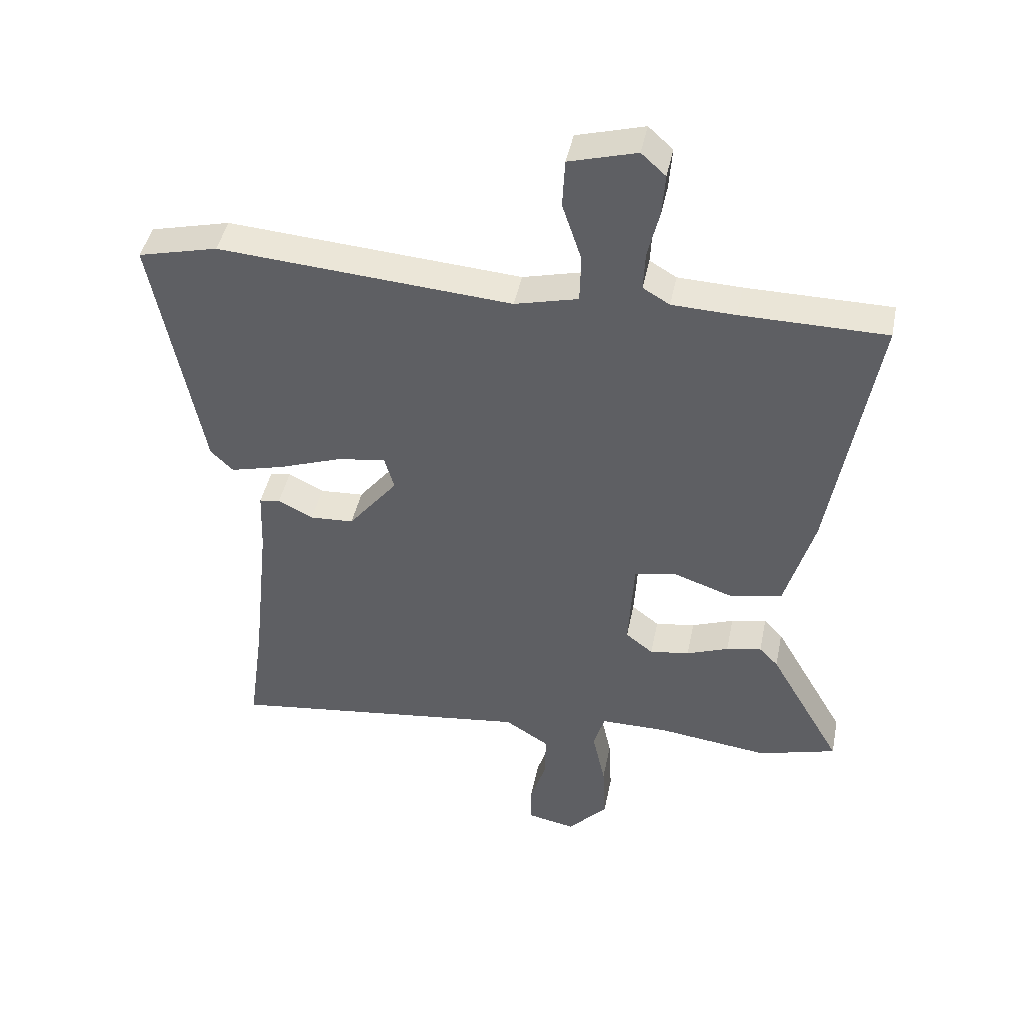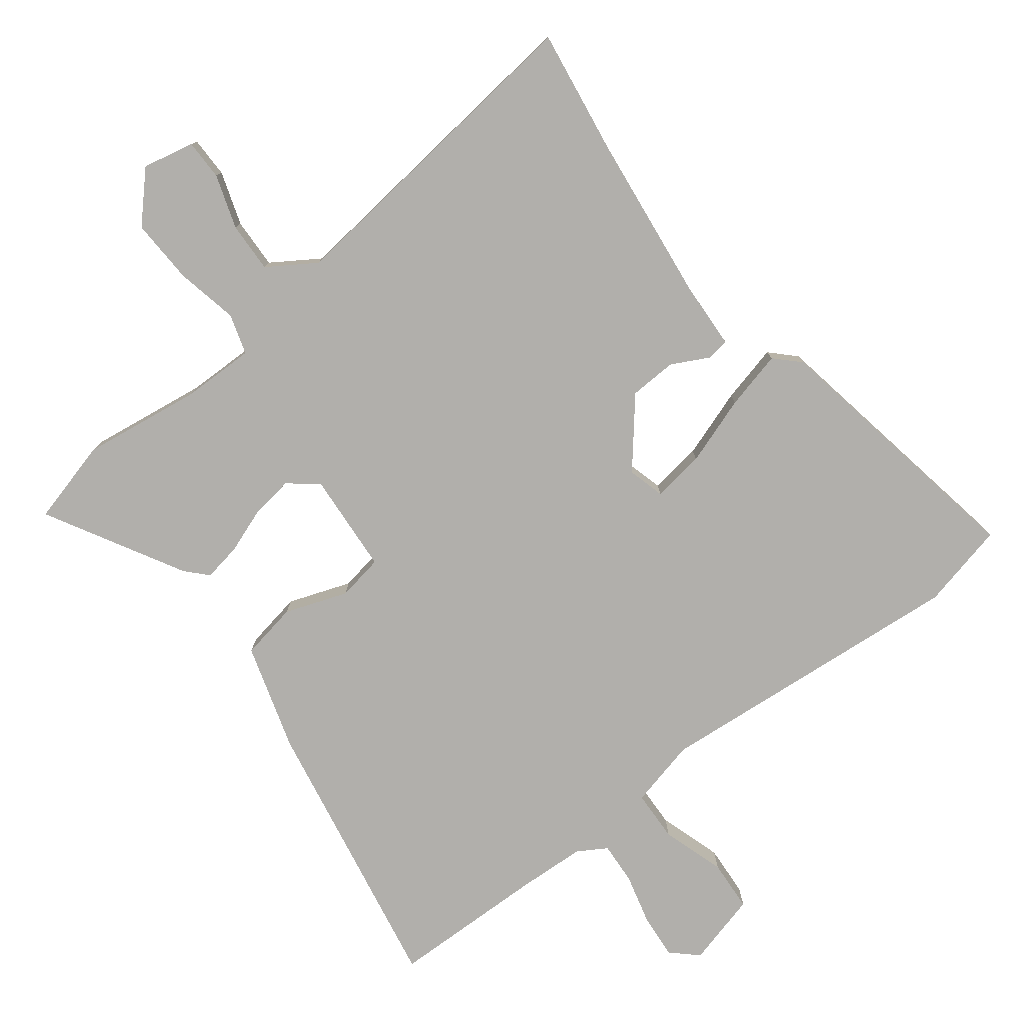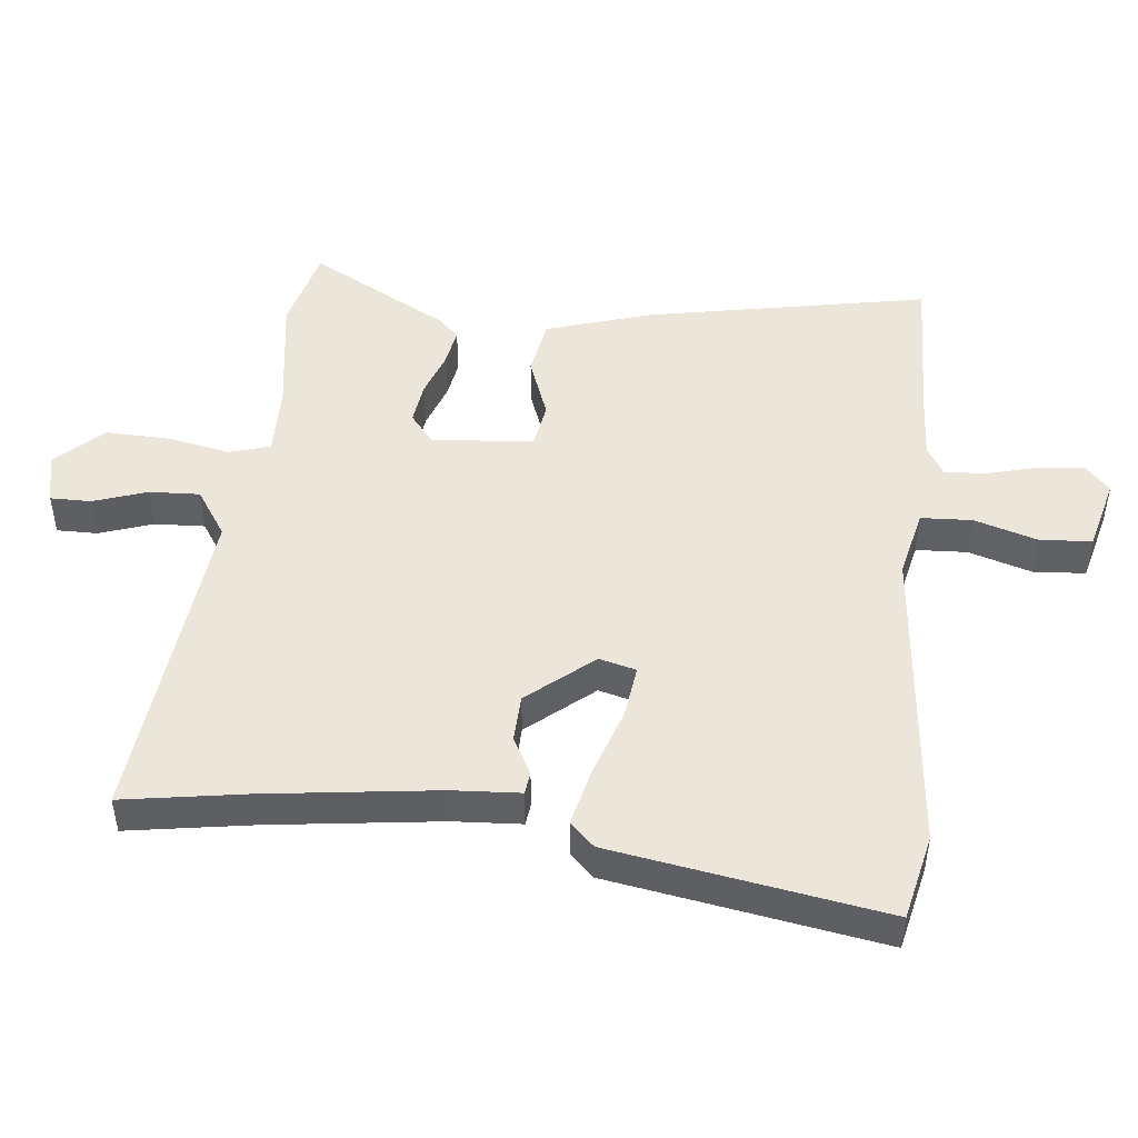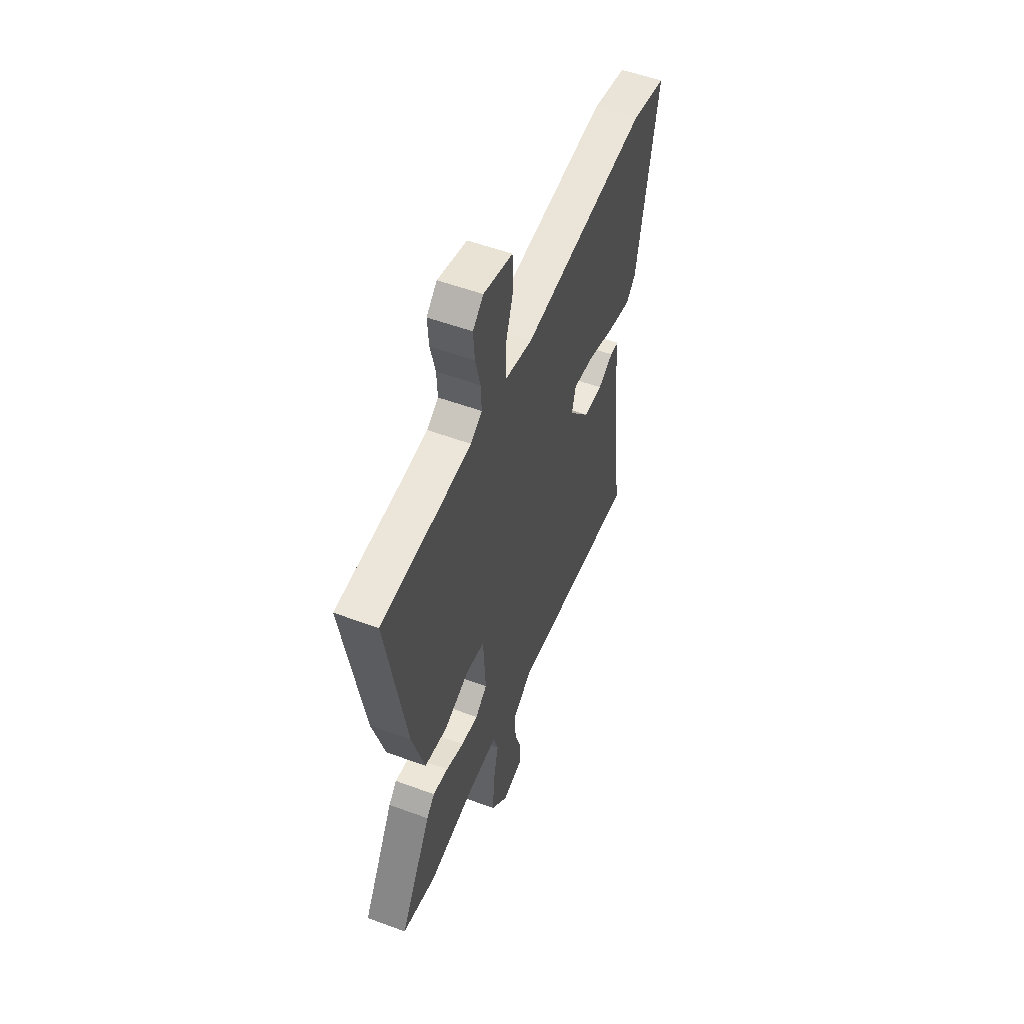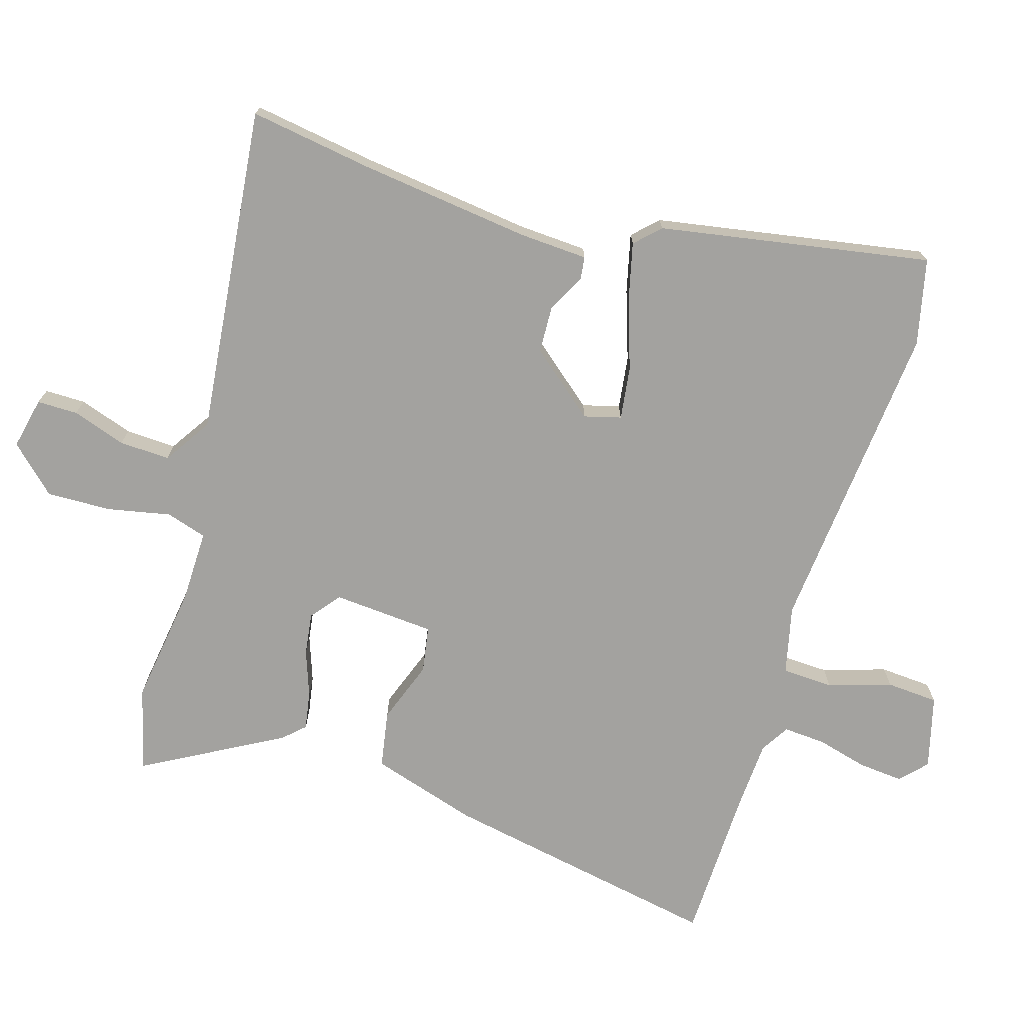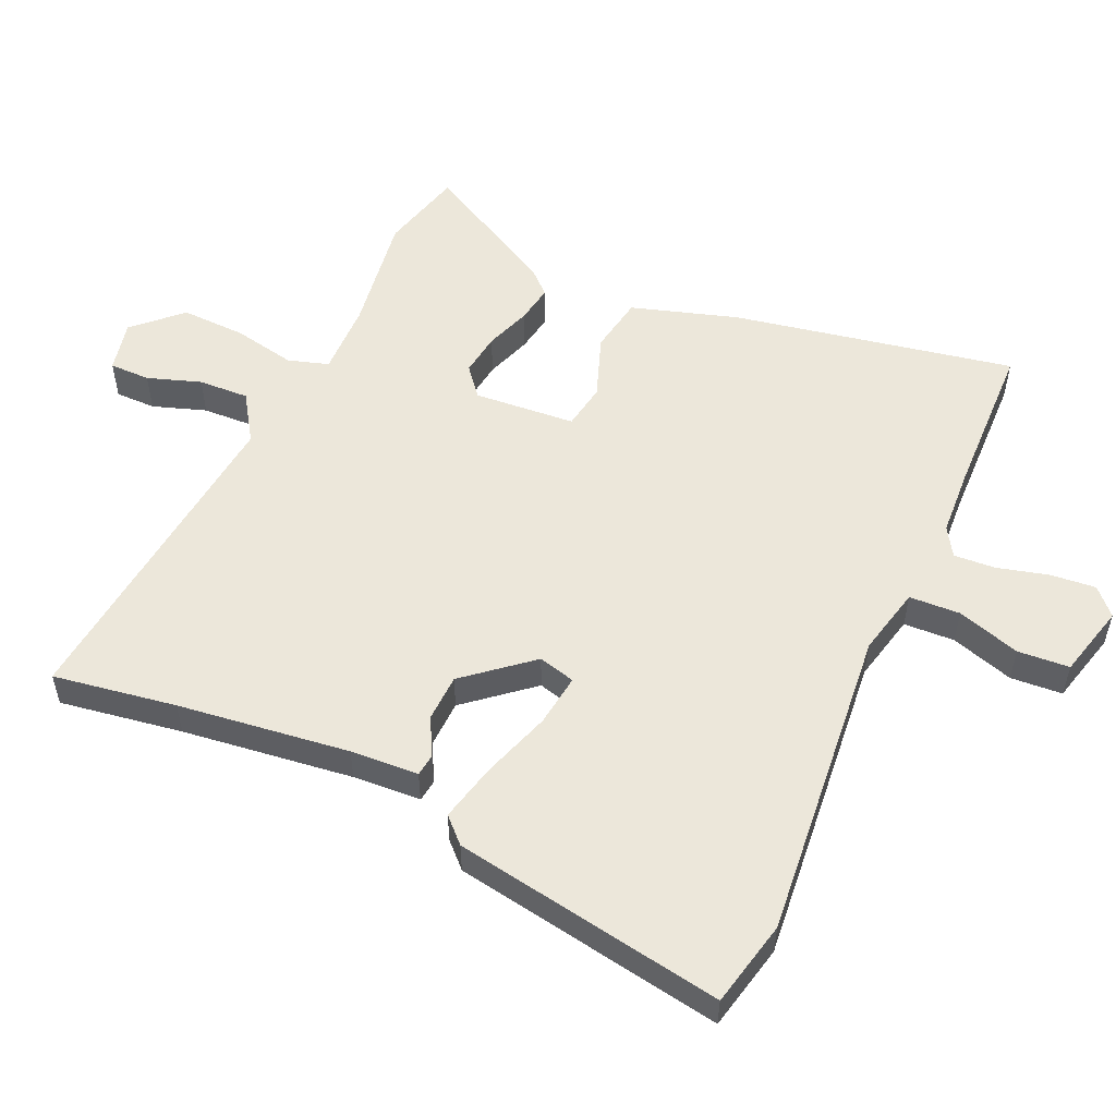
<metadata>
{"format":"obj","ext":"obj","renderer":"f3d","projection":"perspective","resolution":1024,"background":"white","views":[{"elev":43.7,"azim":11.4,"up":"+Z"},{"elev":-78.3,"azim":-143.2,"up":"+Y"},{"elev":47.8,"azim":-85.2,"up":"+Y"},{"elev":54.4,"azim":111.4,"up":"+Z"},{"elev":-72.6,"azim":-107.8,"up":"+Y"},{"elev":54.0,"azim":-66.9,"up":"+Y"}]}
</metadata>
<code>
v -0.615 0.07 0.472
v -0.484 0.07 0.504
v -0.002 0.07 0.468
v 0.102 0.07 0.494
v 0.104 0.07 0.572
v 0.072 0.07 0.668
v 0.076 0.07 0.747
v 0.187 0.07 0.778
v 0.227 0.07 0.742
v 0.222 0.07 0.673
v 0.203 0.07 0.595
v 0.2 0.07 0.531
v 0.244 0.07 0.505
v 0.348 0.07 0.501
v 0.586 0.07 0.499
v 0.513 0.07 0.069
v 0.466 0.07 -0.094
v 0.379 0.07 -0.111
v 0.283 0.07 -0.078
v 0.213 0.07 -0.091
v 0.204 0.07 -0.246
v 0.249 0.07 -0.281
v 0.314 0.07 -0.271
v 0.383 0.07 -0.245
v 0.441 0.07 -0.234
v 0.472 0.07 -0.266
v 0.592 0.07 -0.474
v 0.464 0.07 -0.51
v 0.281 0.07 -0.487
v 0.17 0.07 -0.487
v 0.152 0.07 -0.549
v 0.173 0.07 -0.644
v 0.178 0.07 -0.743
v 0.113 0.07 -0.814
v 0.034 0.07 -0.798
v 0.033 0.07 -0.736
v 0.059 0.07 -0.654
v 0.061 0.07 -0.577
v -0.012 0.07 -0.531
v -0.513 0.07 -0.594
v -0.487 0.07 -0.406
v -0.459 0.07 -0.145
v -0.455 0.07 -0.041
v -0.421 0.07 -0.036
v -0.363 0.07 -0.065
v -0.291 0.07 -0.061
v -0.21 0.07 0.04
v -0.226 0.07 0.096
v -0.306 0.07 0.084
v -0.41 0.07 0.047
v -0.499 0.07 0.024
v -0.536 0.07 0.06
v -0.615 0 0.472
v -0.484 0 0.504
v -0.002 0 0.468
v 0.102 0 0.494
v 0.104 0 0.572
v 0.072 0 0.668
v 0.076 0 0.747
v 0.187 0 0.778
v 0.227 0 0.742
v 0.222 0 0.673
v 0.203 0 0.595
v 0.2 0 0.531
v 0.244 0 0.505
v 0.348 0 0.501
v 0.586 0 0.499
v 0.513 0 0.069
v 0.466 0 -0.094
v 0.379 0 -0.111
v 0.283 0 -0.078
v 0.213 0 -0.091
v 0.204 0 -0.246
v 0.249 0 -0.281
v 0.314 0 -0.271
v 0.383 0 -0.245
v 0.441 0 -0.234
v 0.472 0 -0.266
v 0.592 0 -0.474
v 0.464 0 -0.51
v 0.281 0 -0.487
v 0.17 0 -0.487
v 0.152 0 -0.549
v 0.173 0 -0.644
v 0.178 0 -0.743
v 0.113 0 -0.814
v 0.034 0 -0.798
v 0.033 0 -0.736
v 0.059 0 -0.654
v 0.061 0 -0.577
v -0.012 0 -0.531
v -0.513 0 -0.594
v -0.487 0 -0.406
v -0.459 0 -0.145
v -0.455 0 -0.041
v -0.421 0 -0.036
v -0.363 0 -0.065
v -0.291 0 -0.061
v -0.21 0 0.04
v -0.226 0 0.096
v -0.306 0 0.084
v -0.41 0 0.047
v -0.499 0 0.024
v -0.536 0 0.06
f 1 2 3
f 52 1 3
f 51 52 3
f 50 51 3
f 49 50 3
f 48 49 3 4
f 47 48 4
f 42 43 44 45
f 41 42 45 46
f 41 46 47
f 40 41 47
f 39 40 47
f 35 36 37
f 34 35 37
f 33 34 37
f 32 33 37
f 31 32 37
f 30 31 37 38
f 27 28 29
f 26 27 29
f 25 26 29
f 24 25 29
f 23 24 29
f 22 23 29 30
f 38 39 47
f 30 38 47
f 22 30 47
f 21 22 47
f 17 18 19
f 16 17 19
f 15 16 19
f 14 15 19
f 13 14 19 20
f 9 10 11
f 8 9 11
f 7 8 11
f 6 7 11
f 5 6 11
f 4 5 11 12
f 20 21 47
f 13 20 47
f 12 13 47
f 4 12 47
f 55 54 53
f 55 53 104
f 55 104 103
f 55 103 102
f 55 102 101
f 56 55 101 100
f 56 100 99
f 97 96 95 94
f 98 97 94 93
f 99 98 93
f 99 93 92
f 99 92 91
f 89 88 87
f 89 87 86
f 89 86 85
f 89 85 84
f 89 84 83
f 90 89 83 82
f 81 80 79
f 81 79 78
f 81 78 77
f 81 77 76
f 81 76 75
f 82 81 75 74
f 99 91 90
f 99 90 82
f 99 82 74
f 99 74 73
f 71 70 69
f 71 69 68
f 71 68 67
f 71 67 66
f 72 71 66 65
f 63 62 61
f 63 61 60
f 63 60 59
f 63 59 58
f 63 58 57
f 64 63 57 56
f 99 73 72
f 99 72 65
f 99 65 64
f 99 64 56
f 1 53 54 2
f 2 54 55 3
f 3 55 56 4
f 4 56 57 5
f 5 57 58 6
f 6 58 59 7
f 7 59 60 8
f 8 60 61 9
f 9 61 62 10
f 10 62 63 11
f 11 63 64 12
f 12 64 65 13
f 13 65 66 14
f 14 66 67 15
f 15 67 68 16
f 16 68 69 17
f 17 69 70 18
f 18 70 71 19
f 19 71 72 20
f 20 72 73 21
f 21 73 74 22
f 22 74 75 23
f 23 75 76 24
f 24 76 77 25
f 25 77 78 26
f 26 78 79 27
f 27 79 80 28
f 28 80 81 29
f 29 81 82 30
f 30 82 83 31
f 31 83 84 32
f 32 84 85 33
f 33 85 86 34
f 34 86 87 35
f 35 87 88 36
f 36 88 89 37
f 37 89 90 38
f 38 90 91 39
f 39 91 92 40
f 40 92 93 41
f 41 93 94 42
f 42 94 95 43
f 43 95 96 44
f 44 96 97 45
f 45 97 98 46
f 46 98 99 47
f 47 99 100 48
f 48 100 101 49
f 49 101 102 50
f 50 102 103 51
f 51 103 104 52
f 52 104 53 1

</code>
